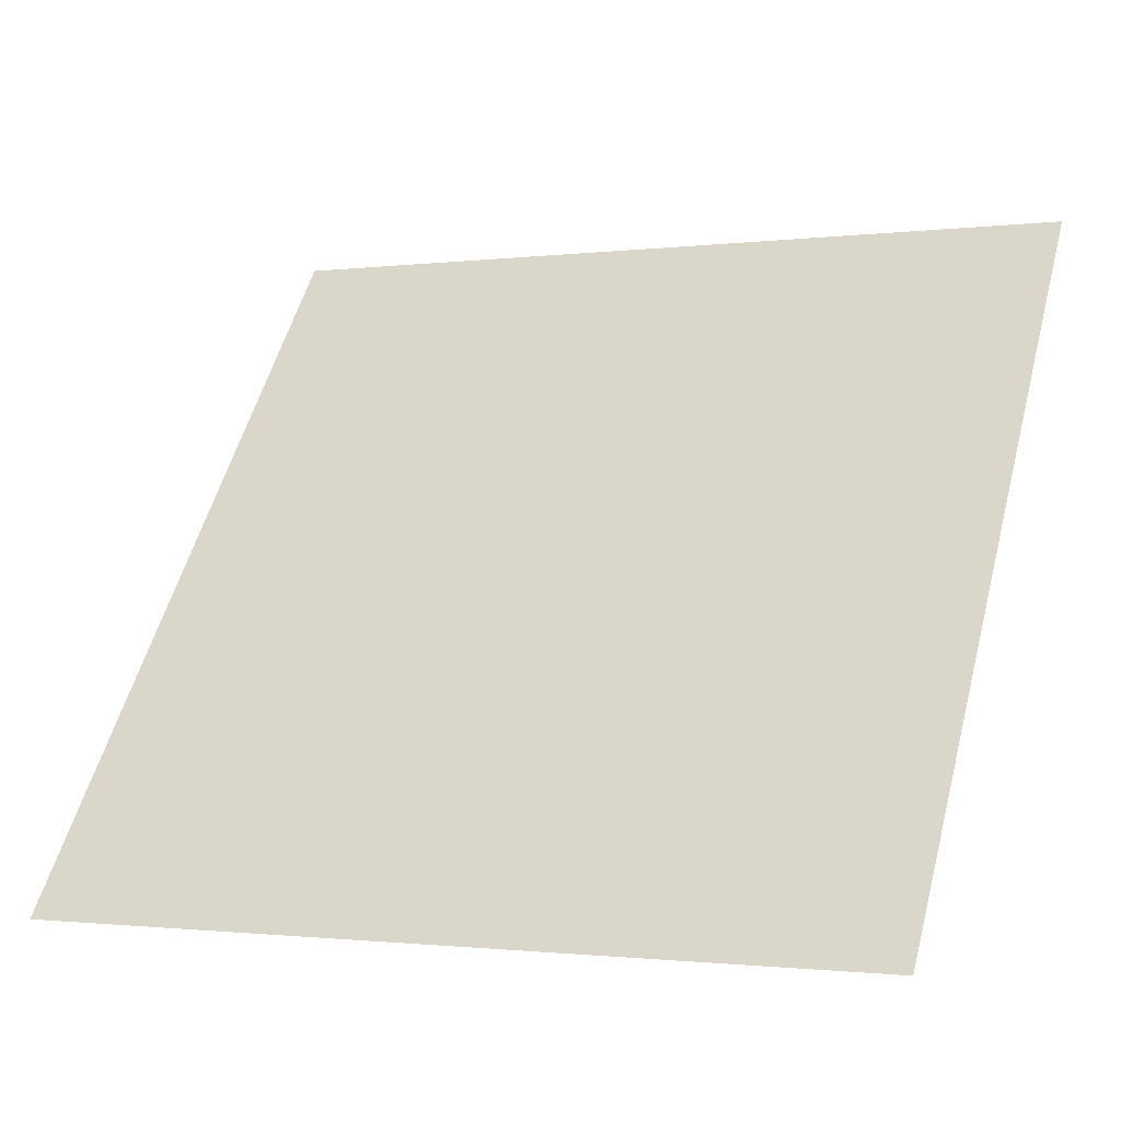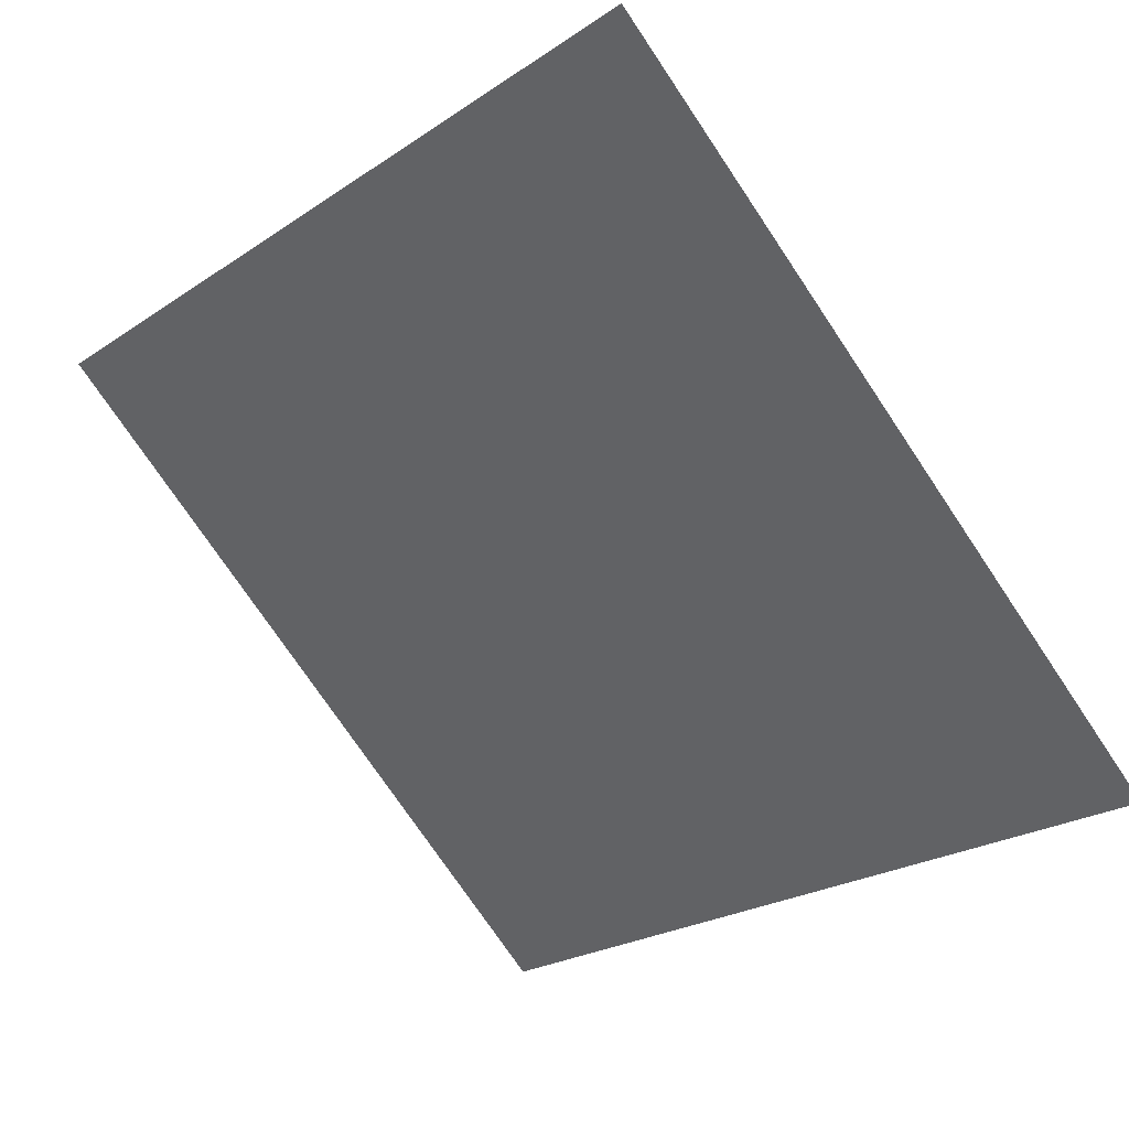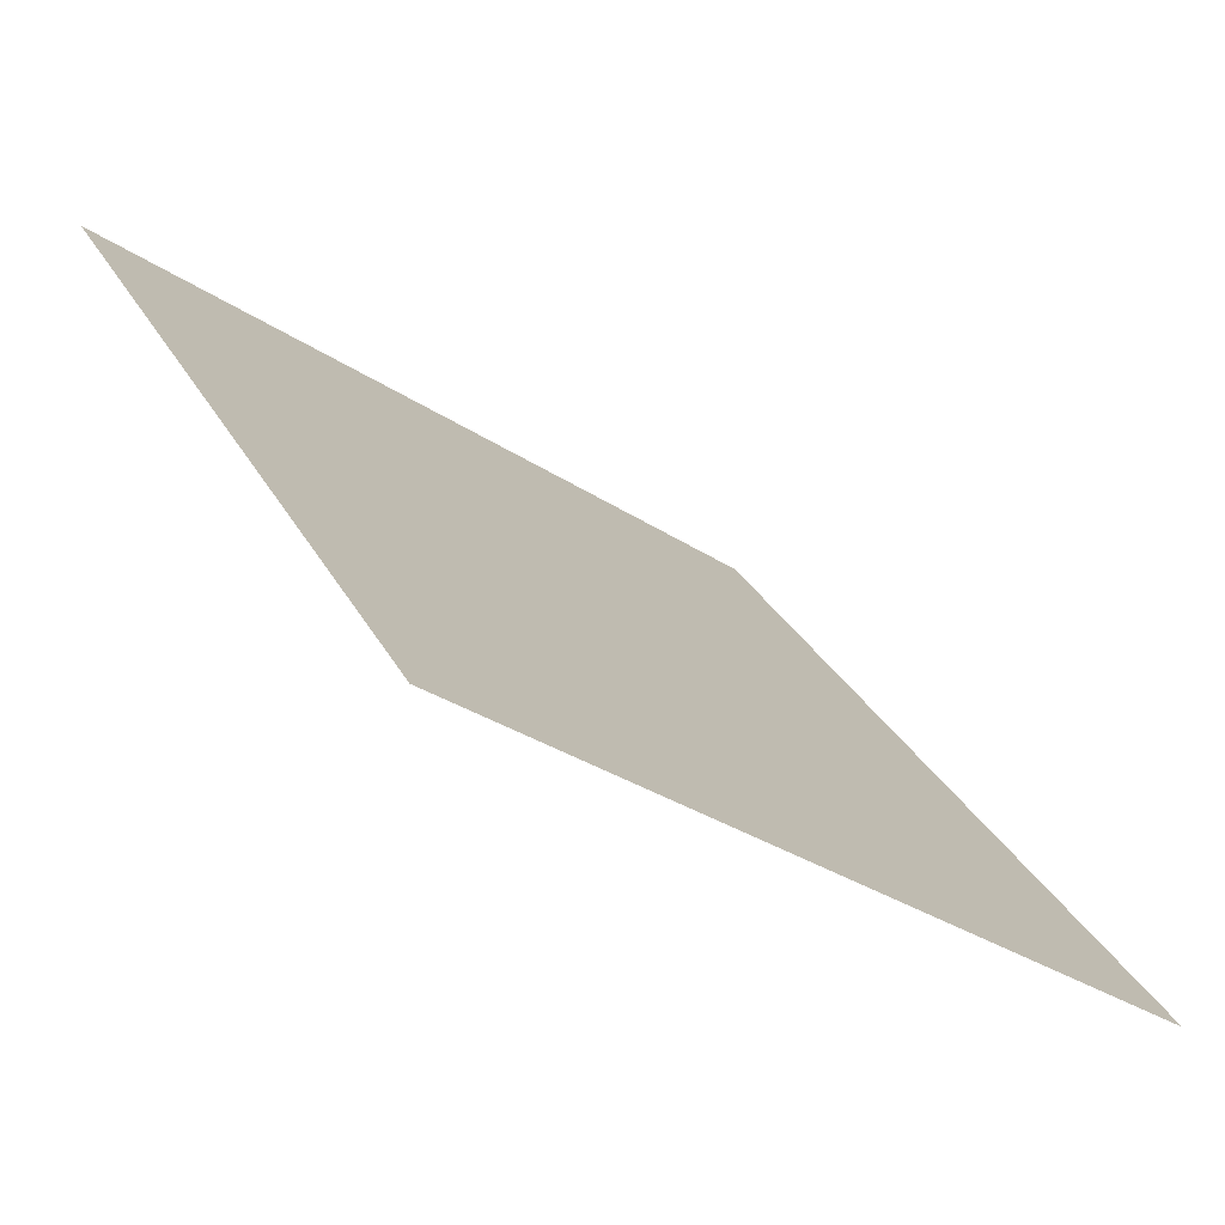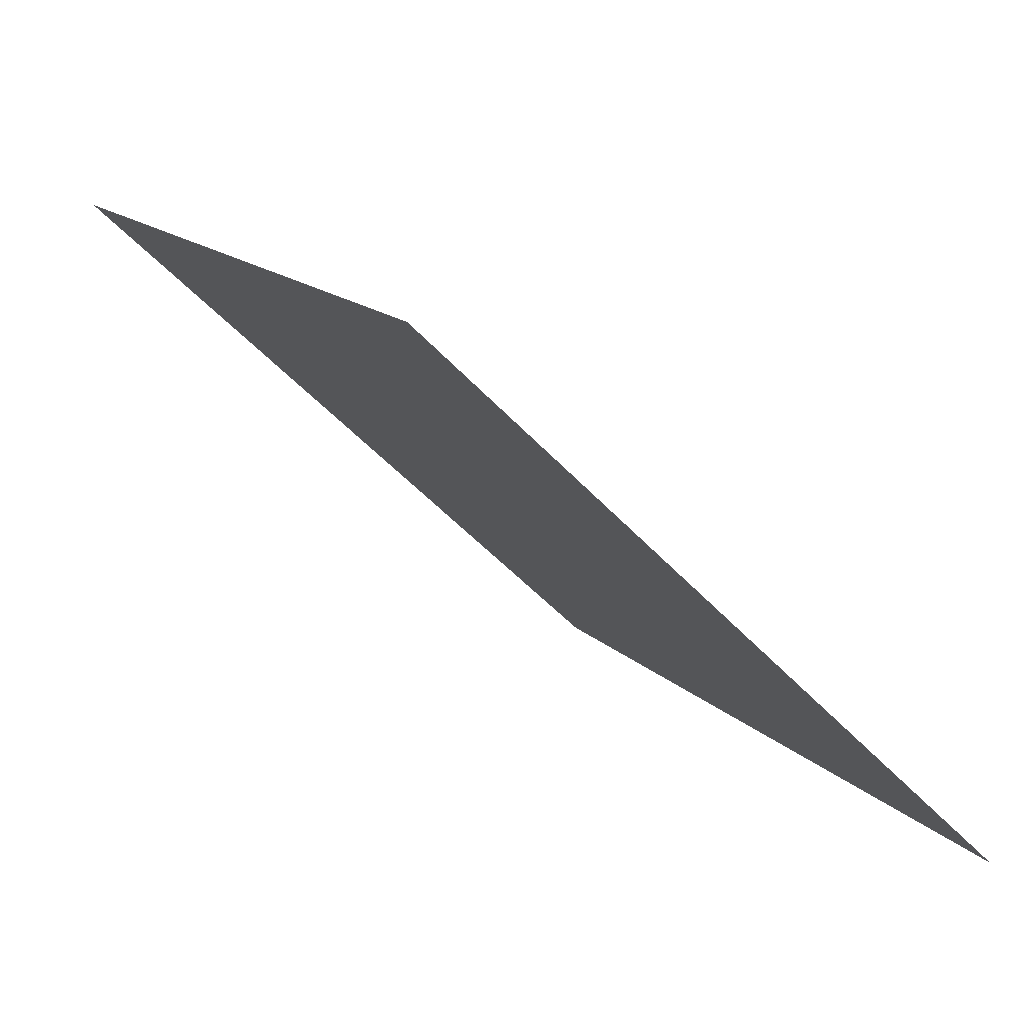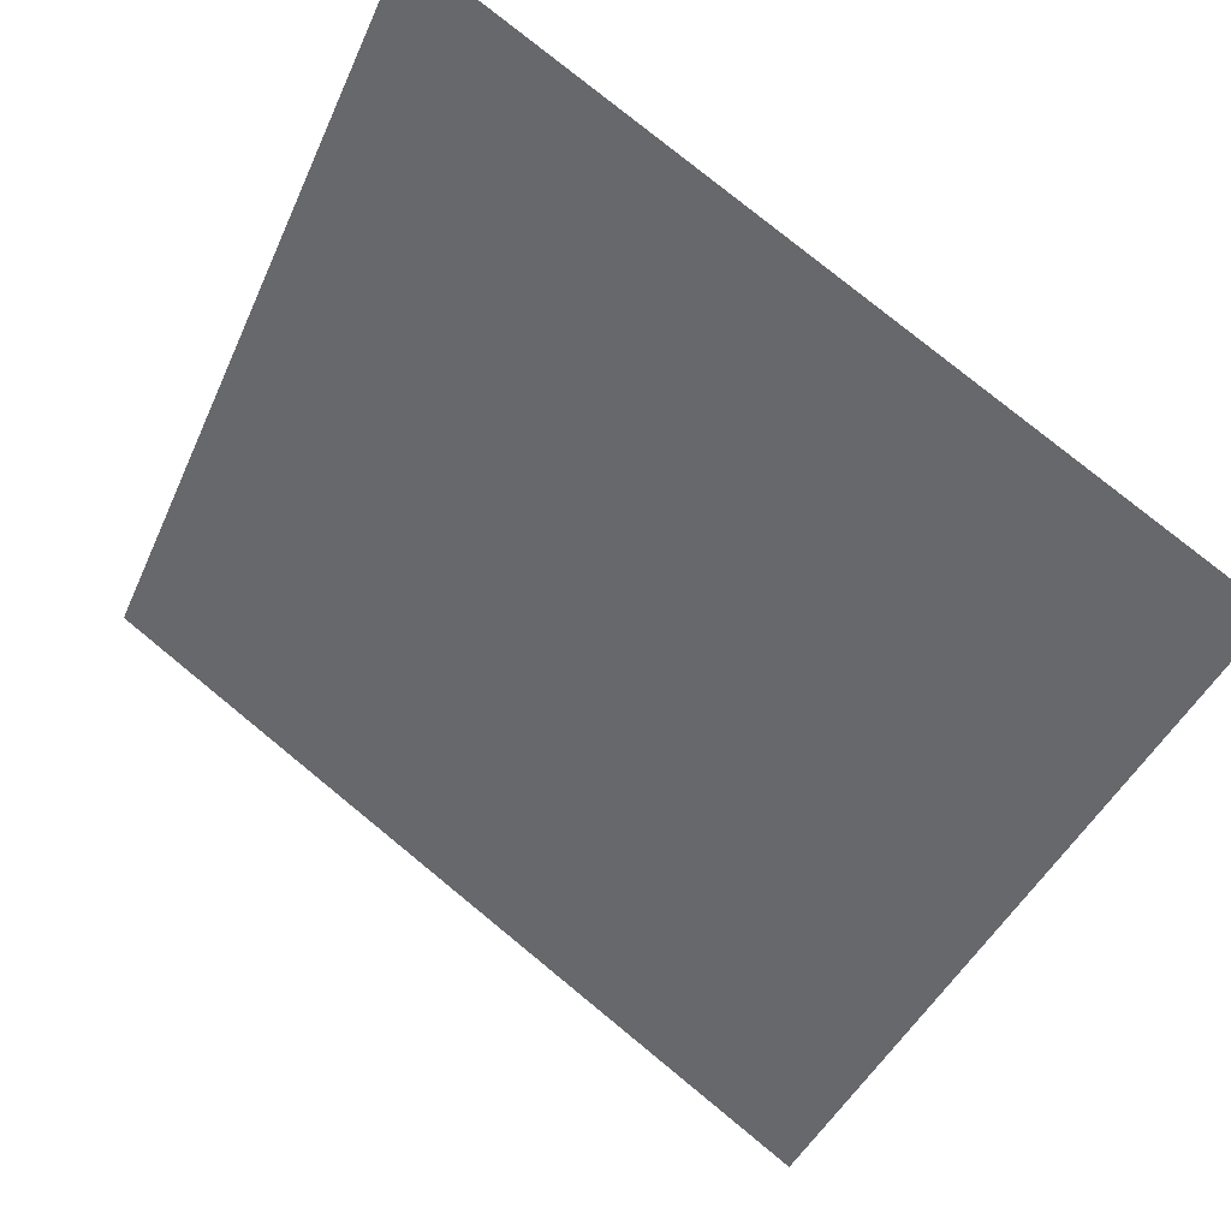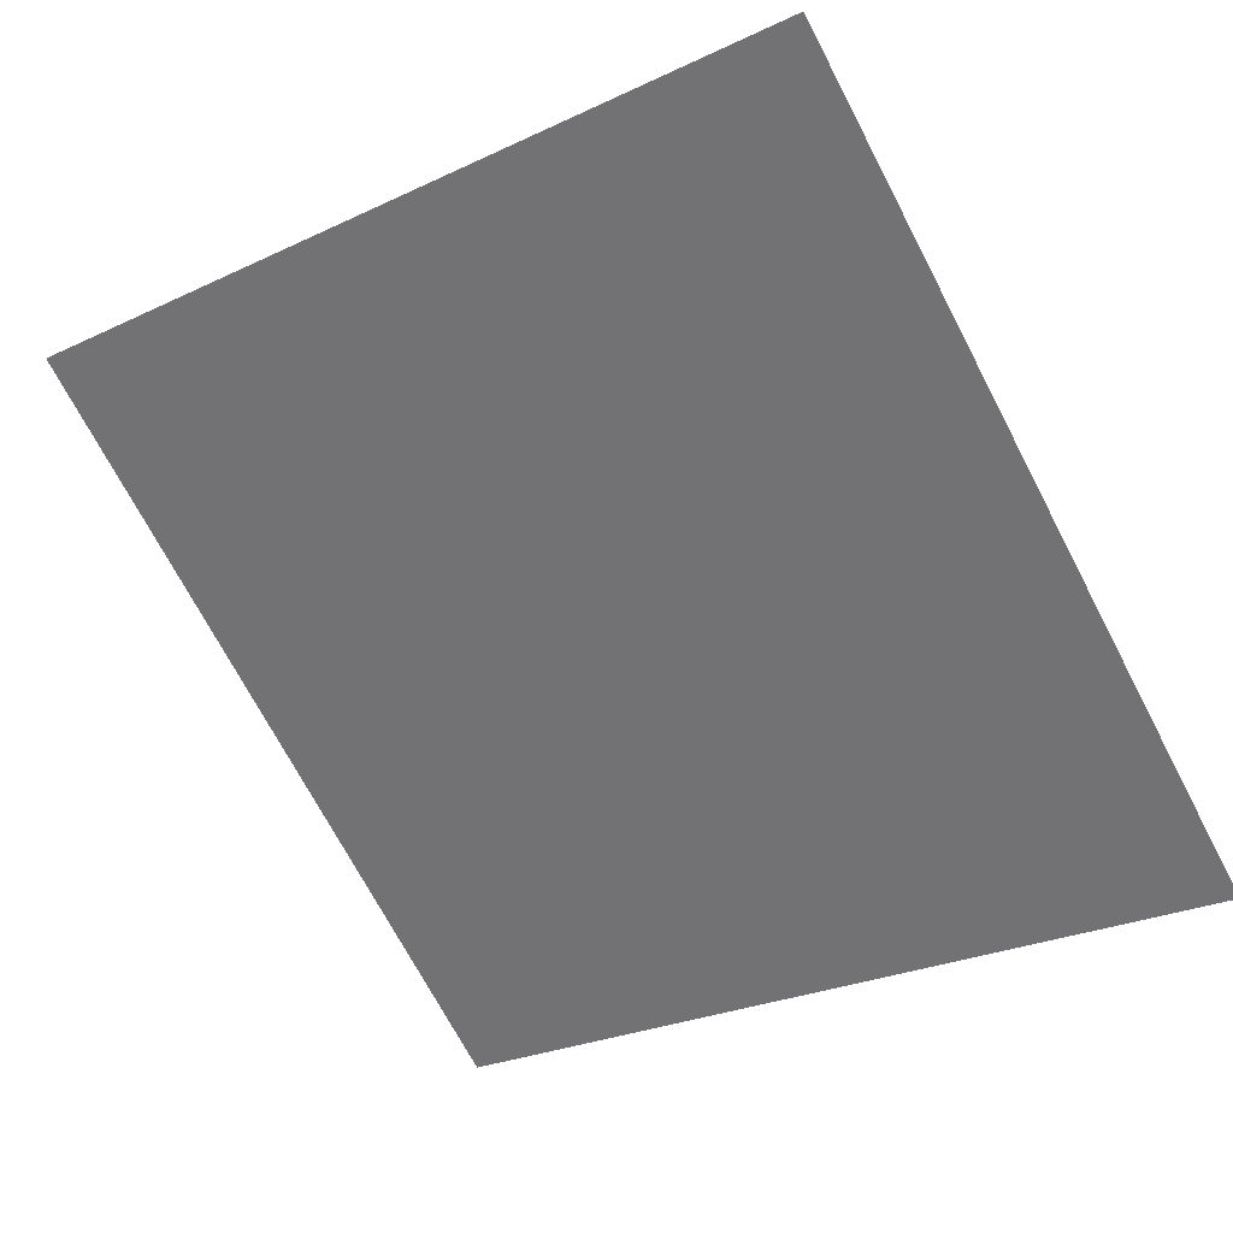
<metadata>
{"format":"obj","ext":"obj","renderer":"f3d","projection":"perspective","resolution":1024,"background":"white","views":[{"elev":-2.4,"azim":23.4,"up":"+Z"},{"elev":-77.3,"azim":124.5,"up":"+Y"},{"elev":-30.5,"azim":-44.9,"up":"+Z"},{"elev":-49.2,"azim":-50.9,"up":"+Z"},{"elev":77.4,"azim":37.9,"up":"+Z"},{"elev":-28.8,"azim":36.8,"up":"+Y"}]}
</metadata>
<code>
v 0.01696 0.6912 0.3808
v 0.0104 0.6913 0.3809
v 0.01052 0.6953 0.3861
v 0.01708 0.6951 0.3861
f 4 3 2 1

</code>
